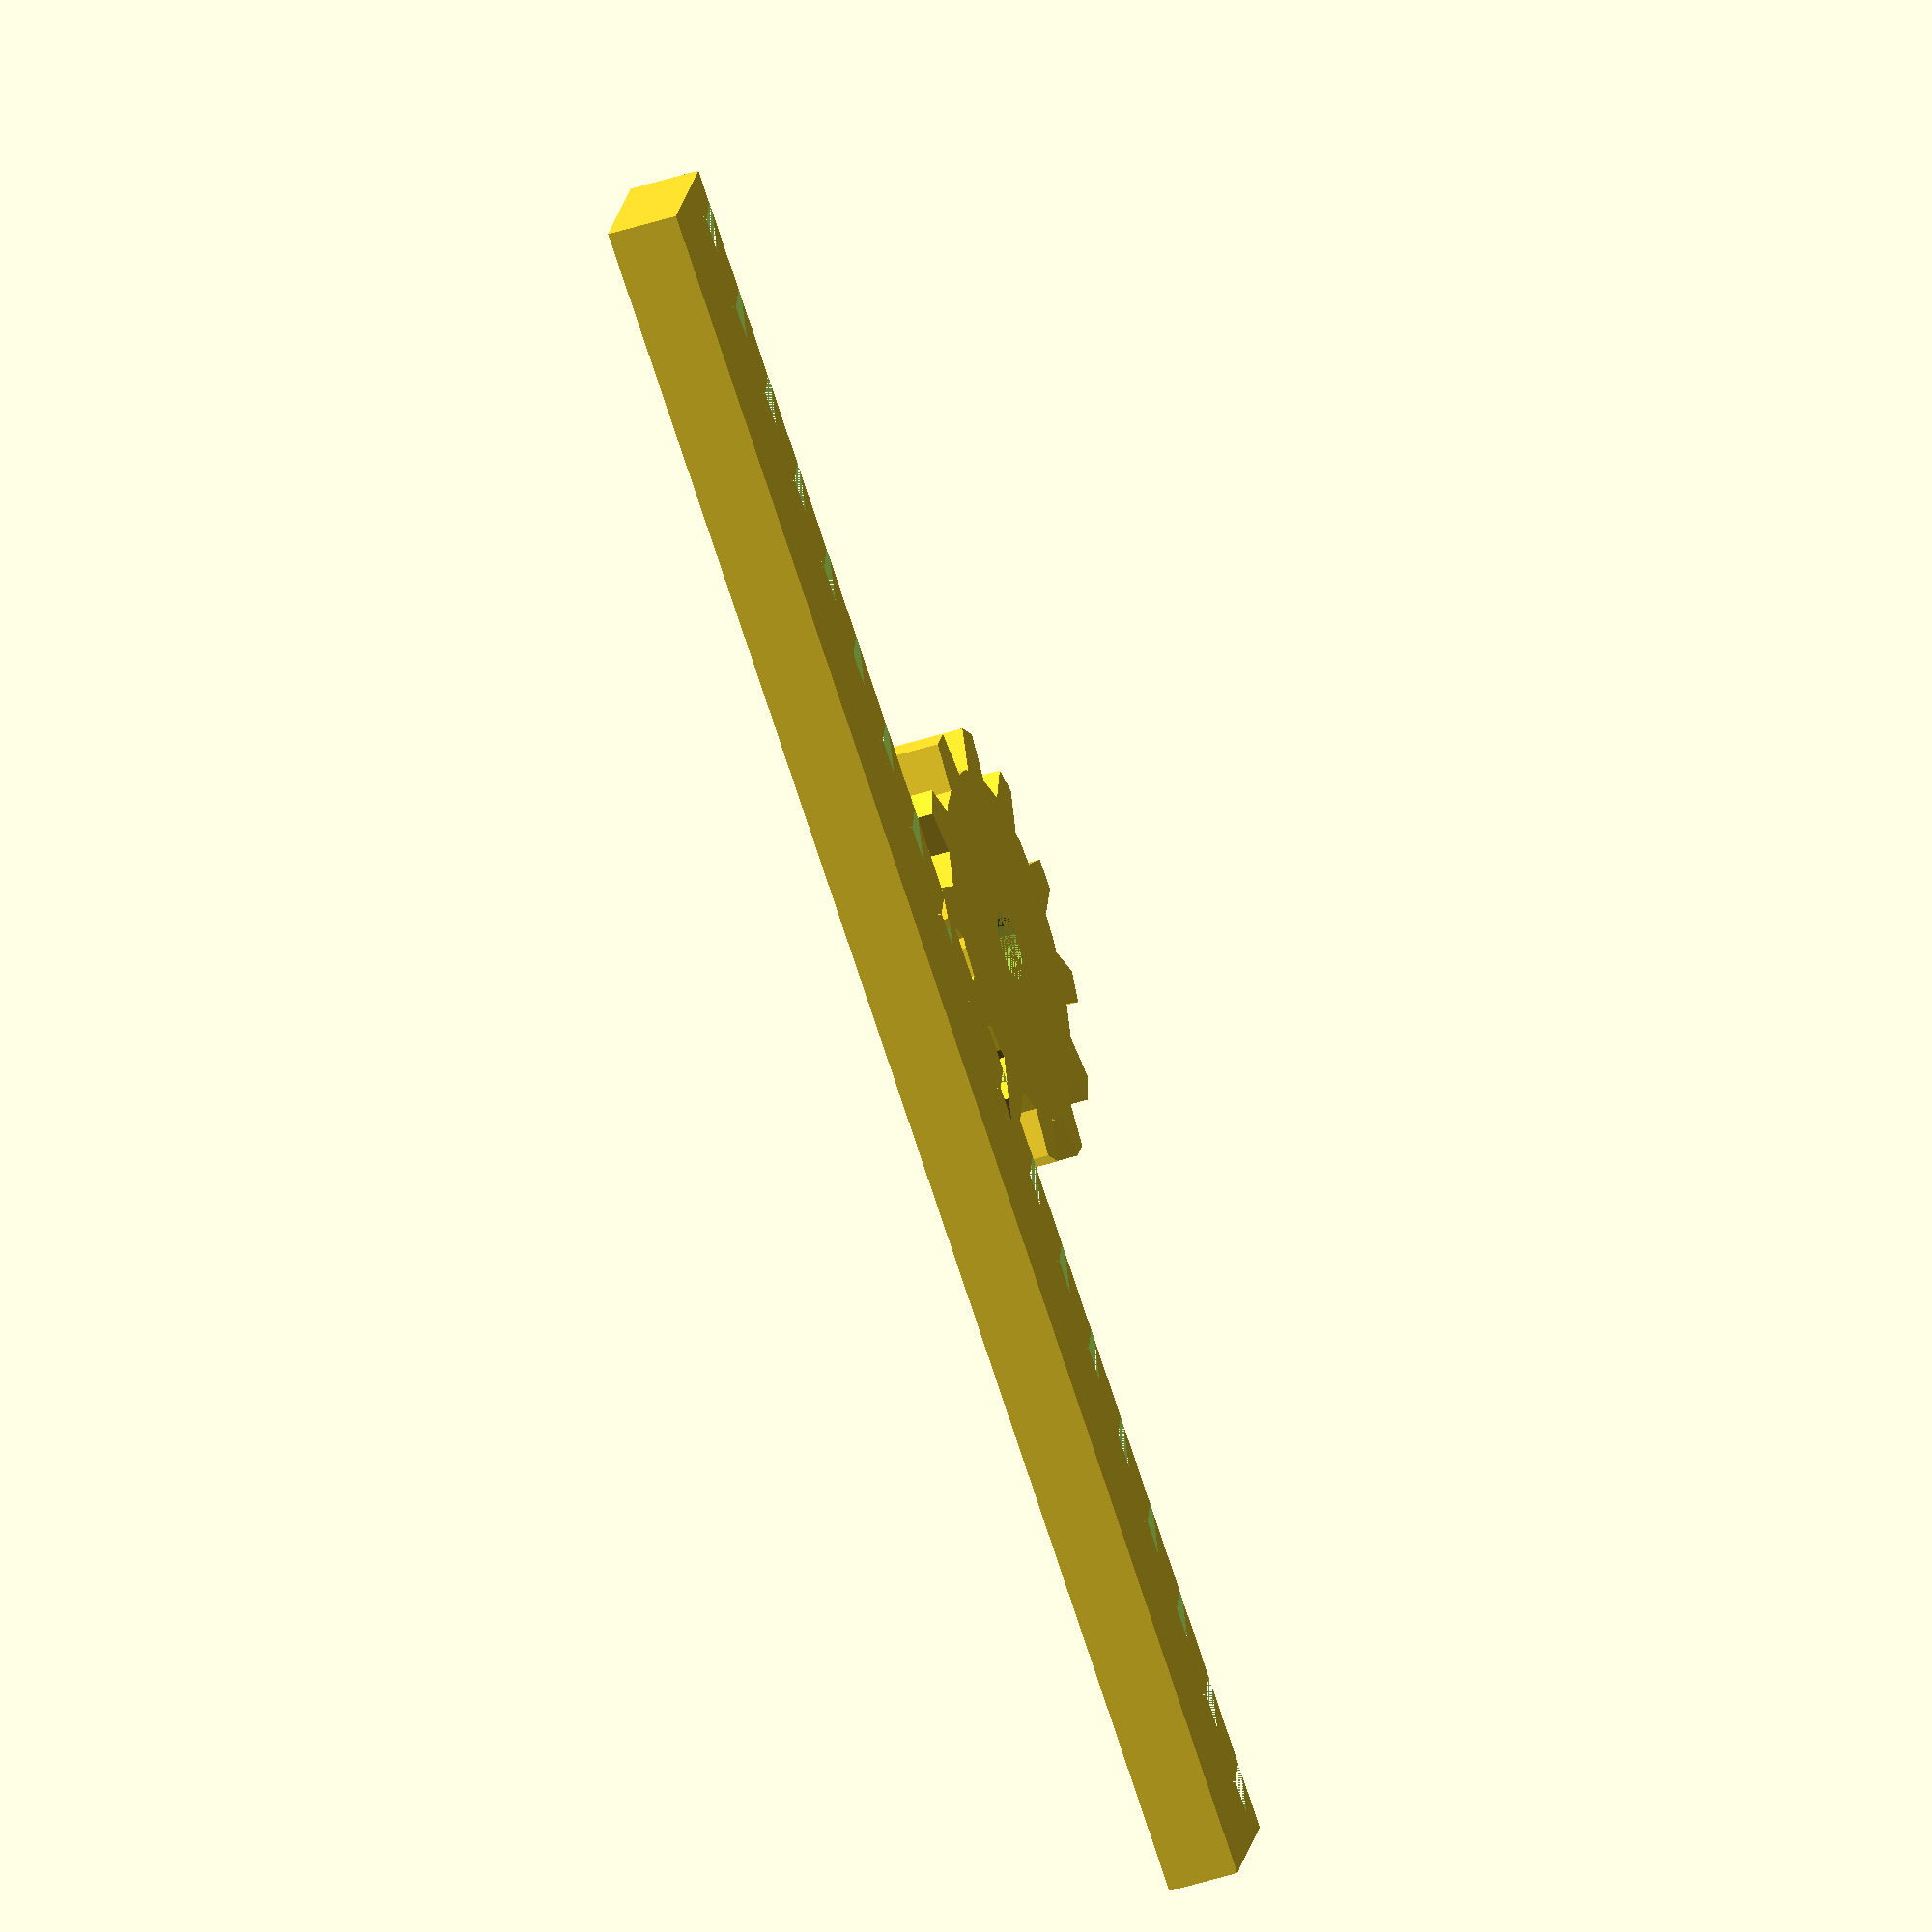
<openscad>
	

	radius = 5;
	numTeeth = 12;
	toothDepth = 1.5;
	height = 2;
	gearAngle = 0.6;

	depth = 3.141592 * radius / numTeeth;

	difference() {
		cylinder(h = height, r=radius, $fn=20, center=true);
		cylinder(h = height, r=1, $fn=20, center=true);
	}

	for(i= [0 : numTeeth]){
		
		rotate([0,0,(i/numTeeth)*360]){
			
			translate([radius - 0.1 ,0,0]){
		
				rotate([0,90,0]){
					gear(height, toothDepth, depth, gearAngle);
				}
			}
		}
	}


	flatGearLength = 50;

	translate([radius+0.2, +0.15-flatGearLength/2, -height/2]){
	
		

		difference() {

			cube([4,flatGearLength,height]);

			for(i= [2*3.141592*radius/numTeeth/2:2*3.141592*radius/numTeeth:flatGearLength]){
				
					

					translate([0,i,height/2]){
						
						rotate([0,90,0]){
						
							gear(height*1.1, toothDepth*1.1, depth, gearAngle);
					}
				}
			}

		}
	}



	module gear(width, depth, height, ratio){

		halfWidth = width / 2;
		haldDepth = depth / 2;
		//halfHeight = height / 2;
		

	/*
		0 = [-halfWidth, -haldDepth, 0];
		1 = [halfWidth, -haldDepth, 0];
		2 = [halfWidth, haldDepth, 0];
		3 = [-halfWidth, haldDepth, 0];

		4 = [-halfWidth*ratio, -haldDepth, height];
		5 = [halfWidth*ratio, -haldDepth, height];
		6 = [halfWidth*ratio, haldDepth, height];
		7 = [-halfWidth*ratio, haldDepth, height];
	*/
		


		polyhedron( 

			points = [[-halfWidth, -haldDepth, 0],[halfWidth, -haldDepth, 0],[halfWidth, haldDepth, 0],[-halfWidth, haldDepth, 0],[-halfWidth, -haldDepth*ratio, height],[halfWidth, -haldDepth*ratio, height],[halfWidth, haldDepth*ratio, height], [-halfWidth, haldDepth*ratio, height]], 

		triangles = [ 

			[0,1,3], [1,2,3], 		//bottom
	
			[0,1,4], [1,4,5] ,		// frount side

			[1,2,5], [2,5,6], 		// right side

			[2,3,6], [3,6,7], 		// back side

			[0,3,4], [3,4,7],		// left side

			[4,5,7], [5,6,7]		// top

		
		], $fn=20

		);




	}
	

</openscad>
<views>
elev=226.3 azim=243.4 roll=69.7 proj=o view=solid
</views>
